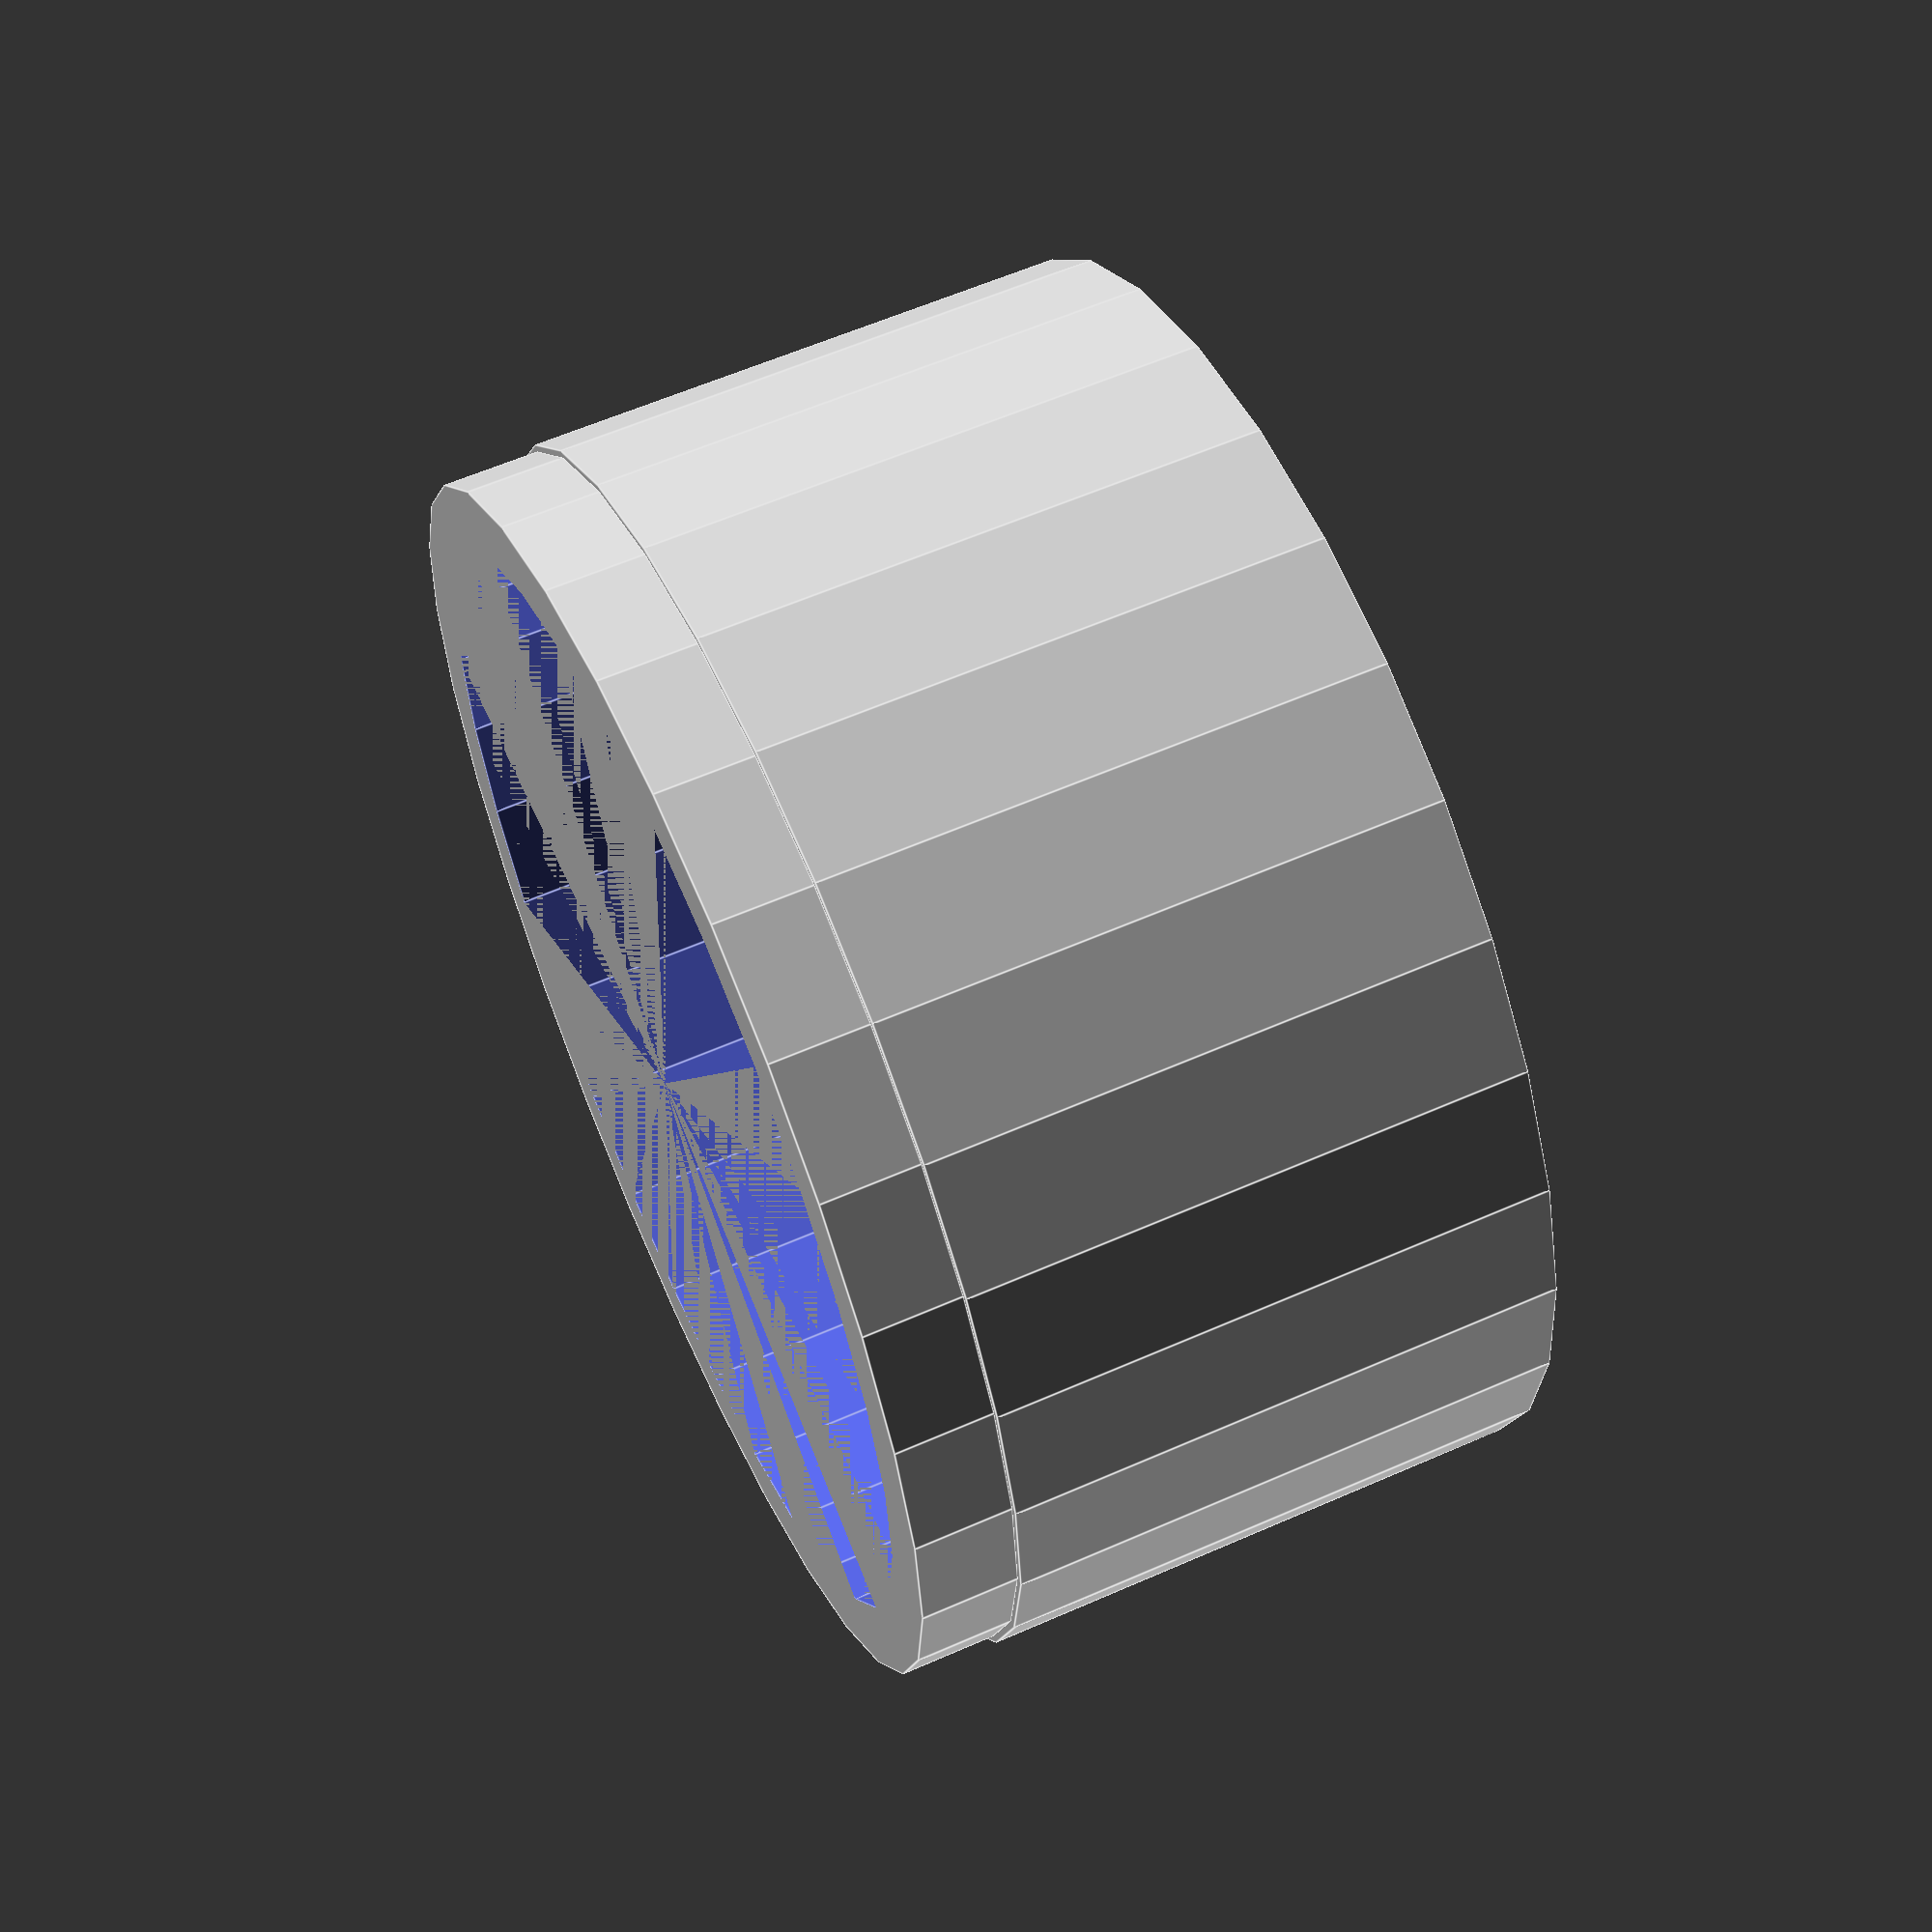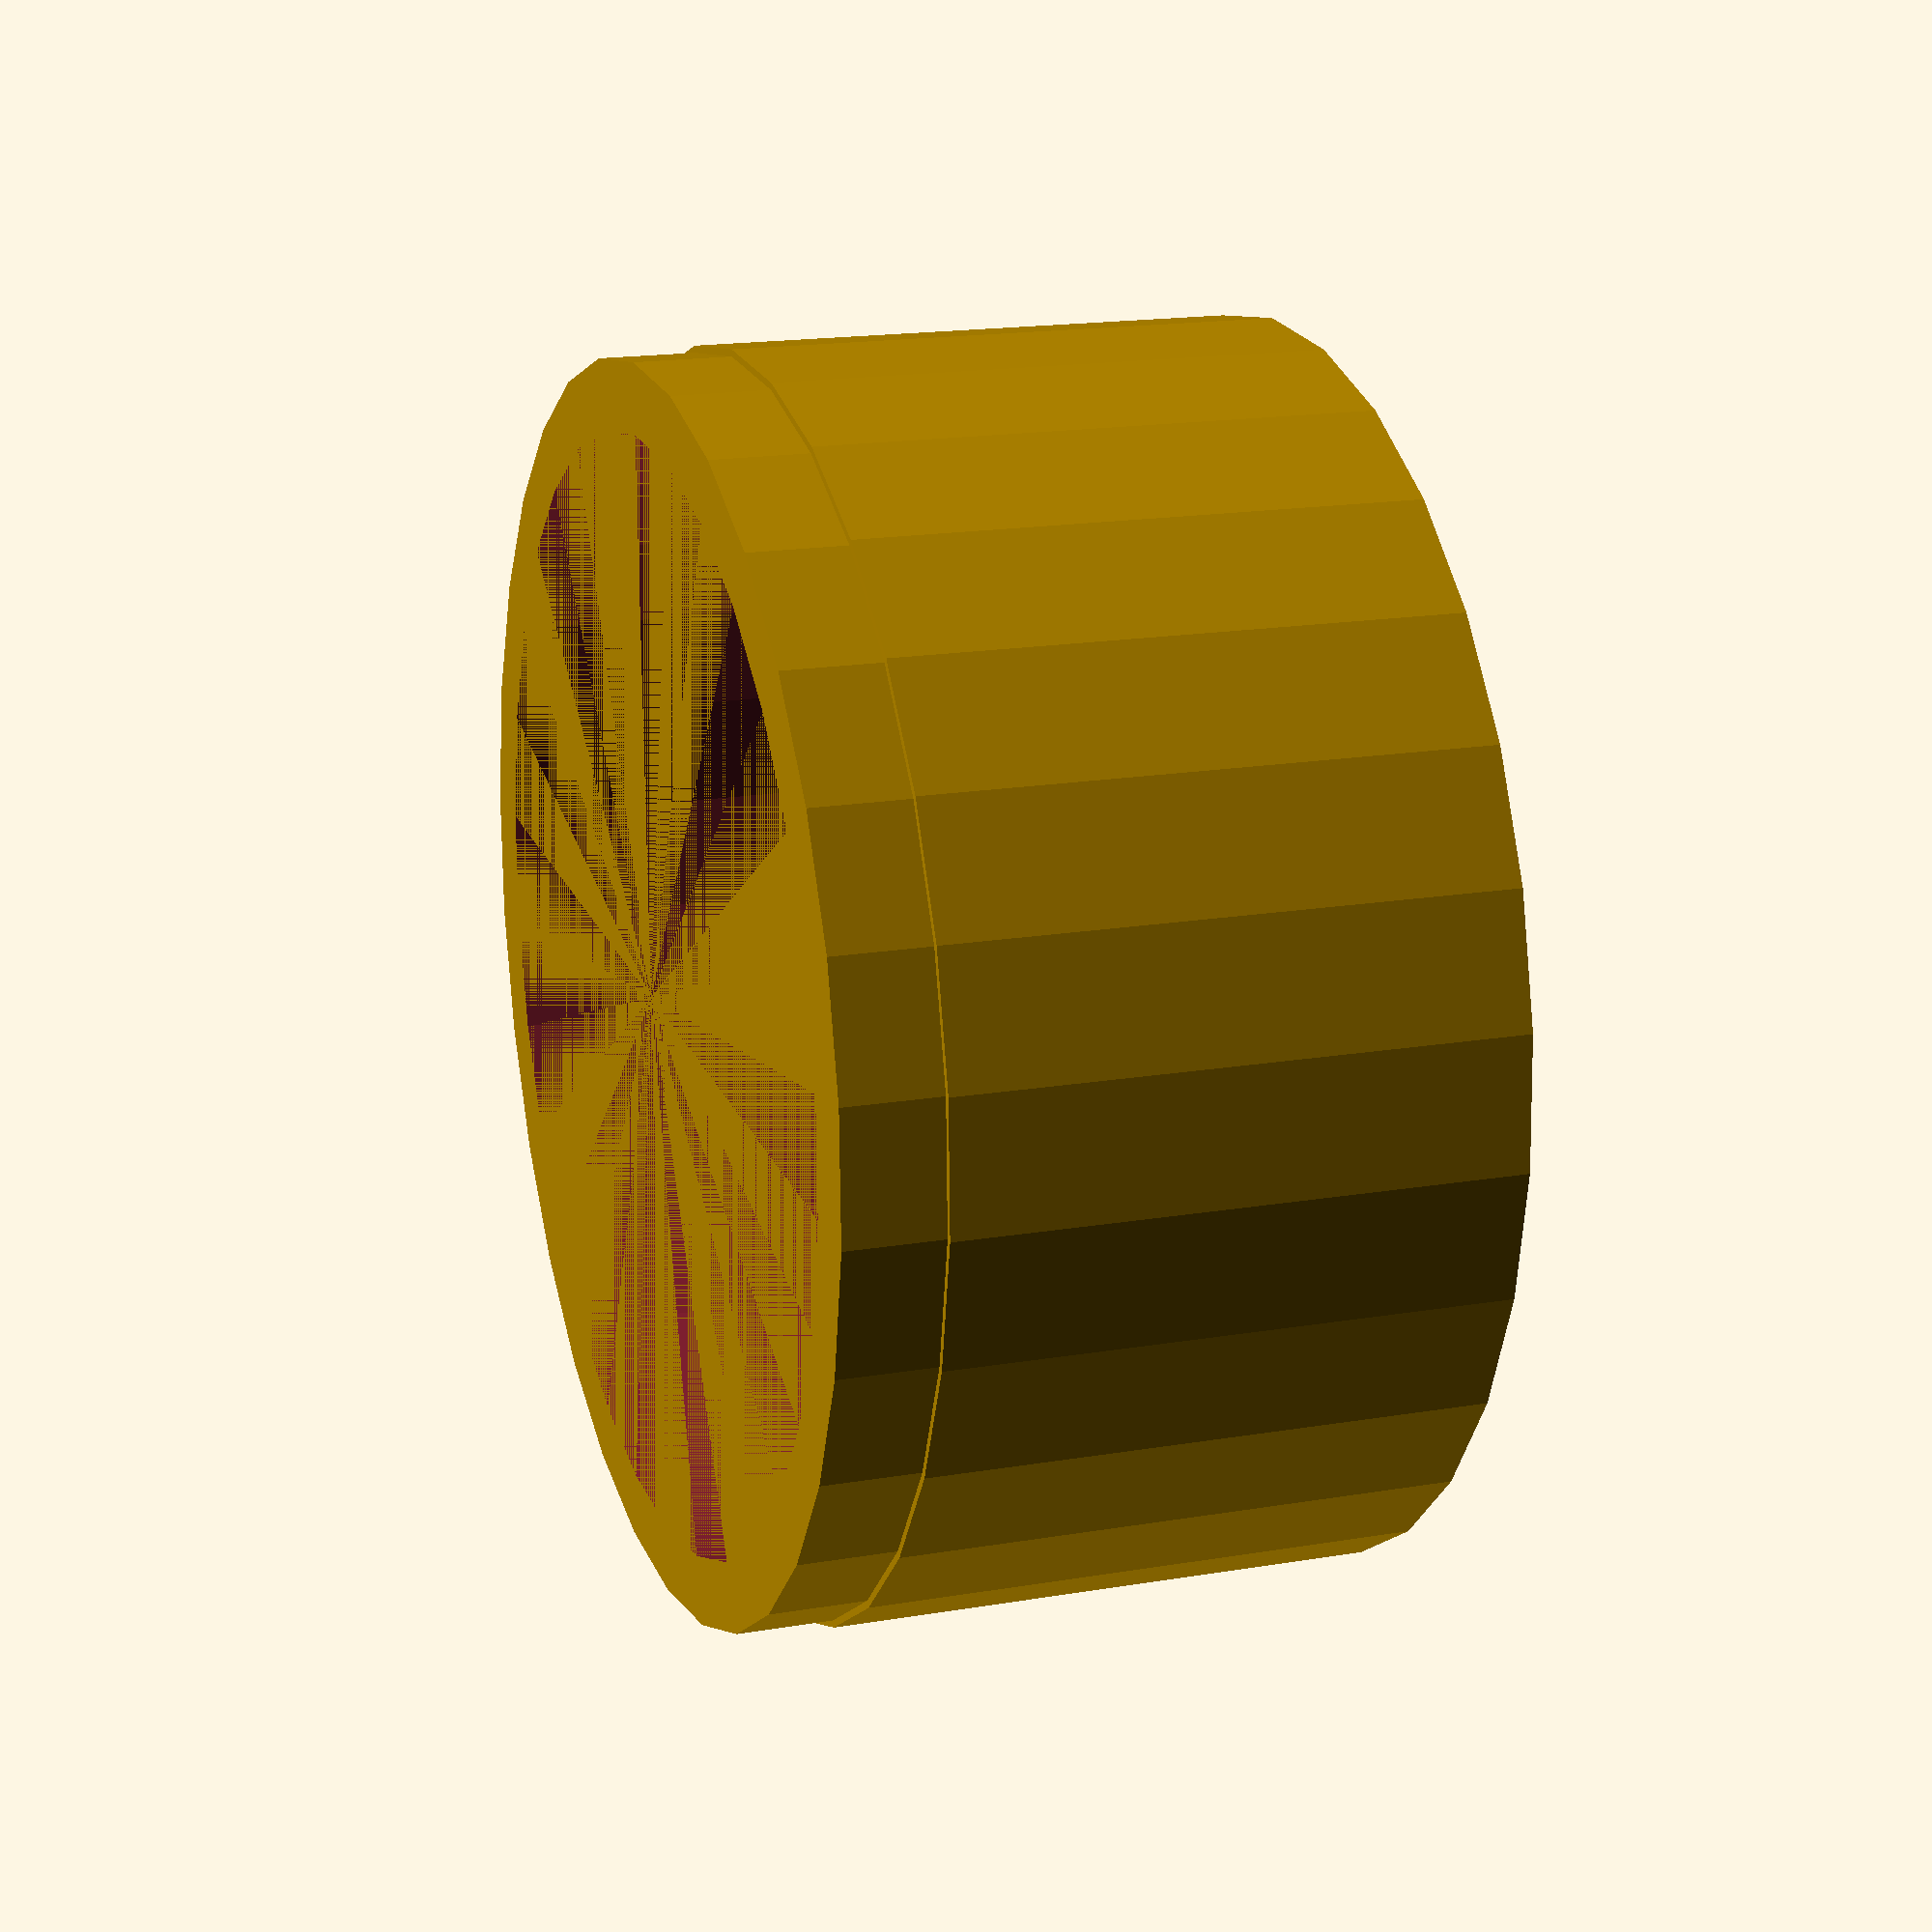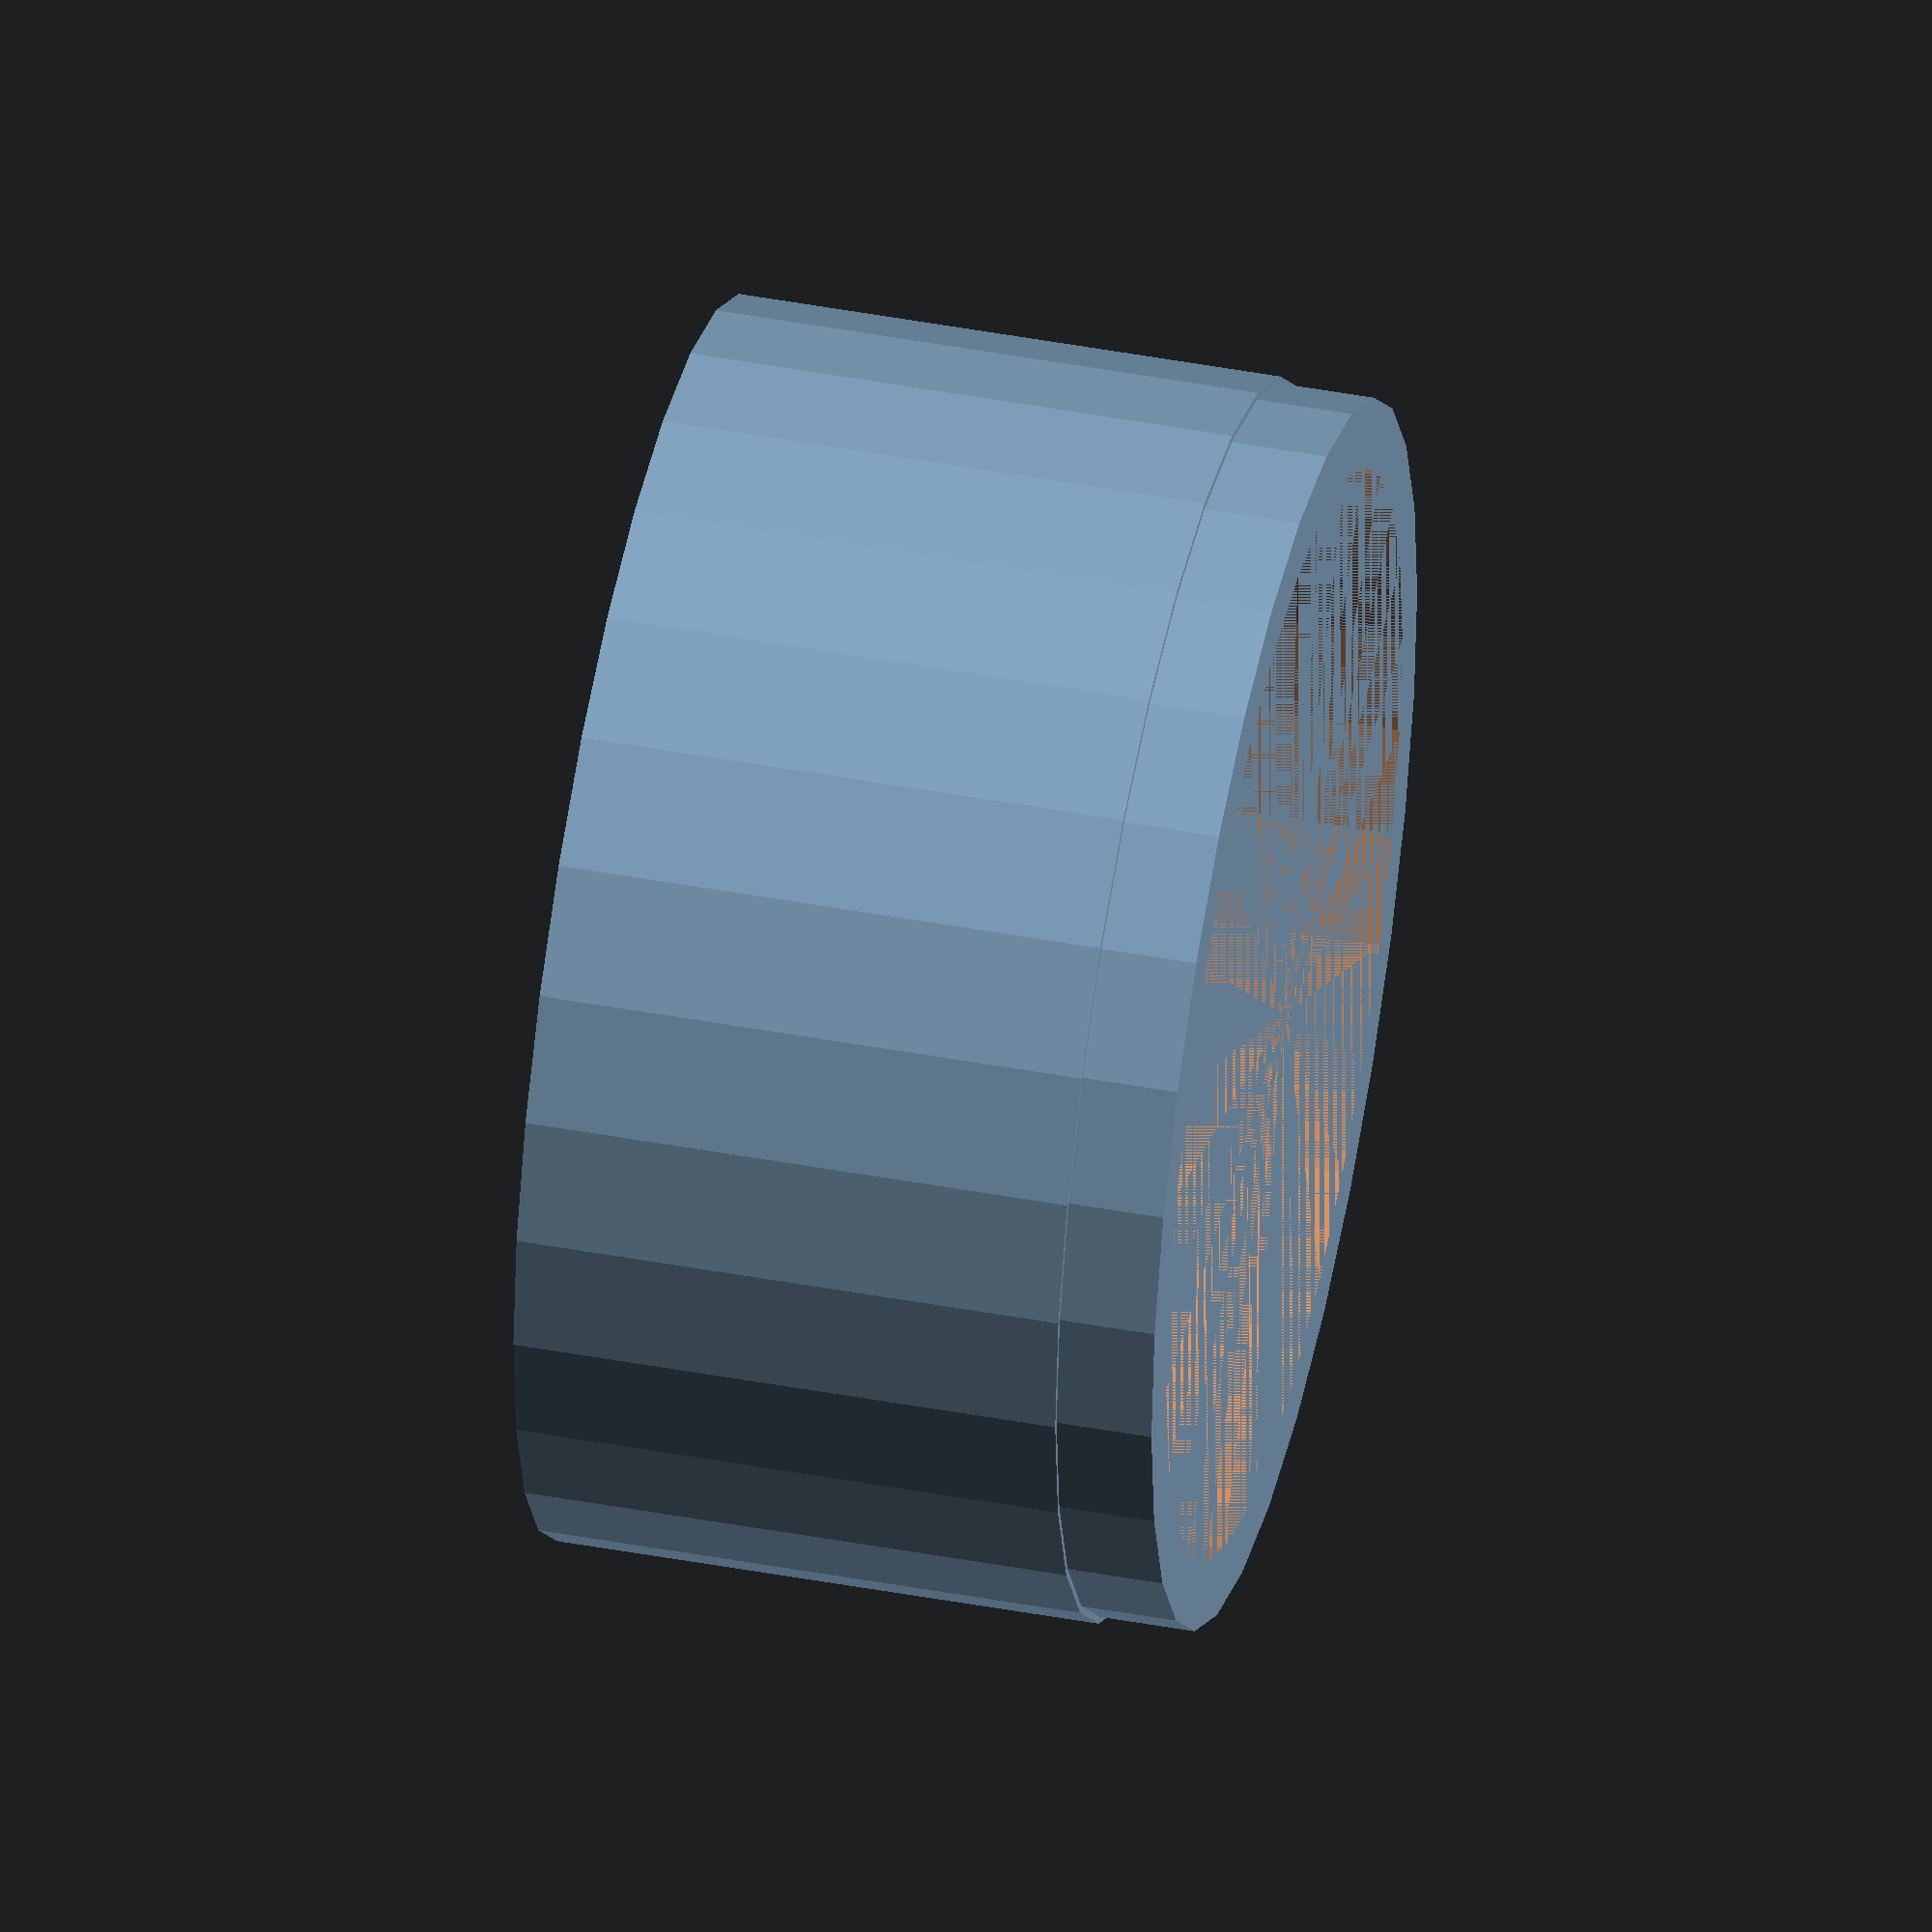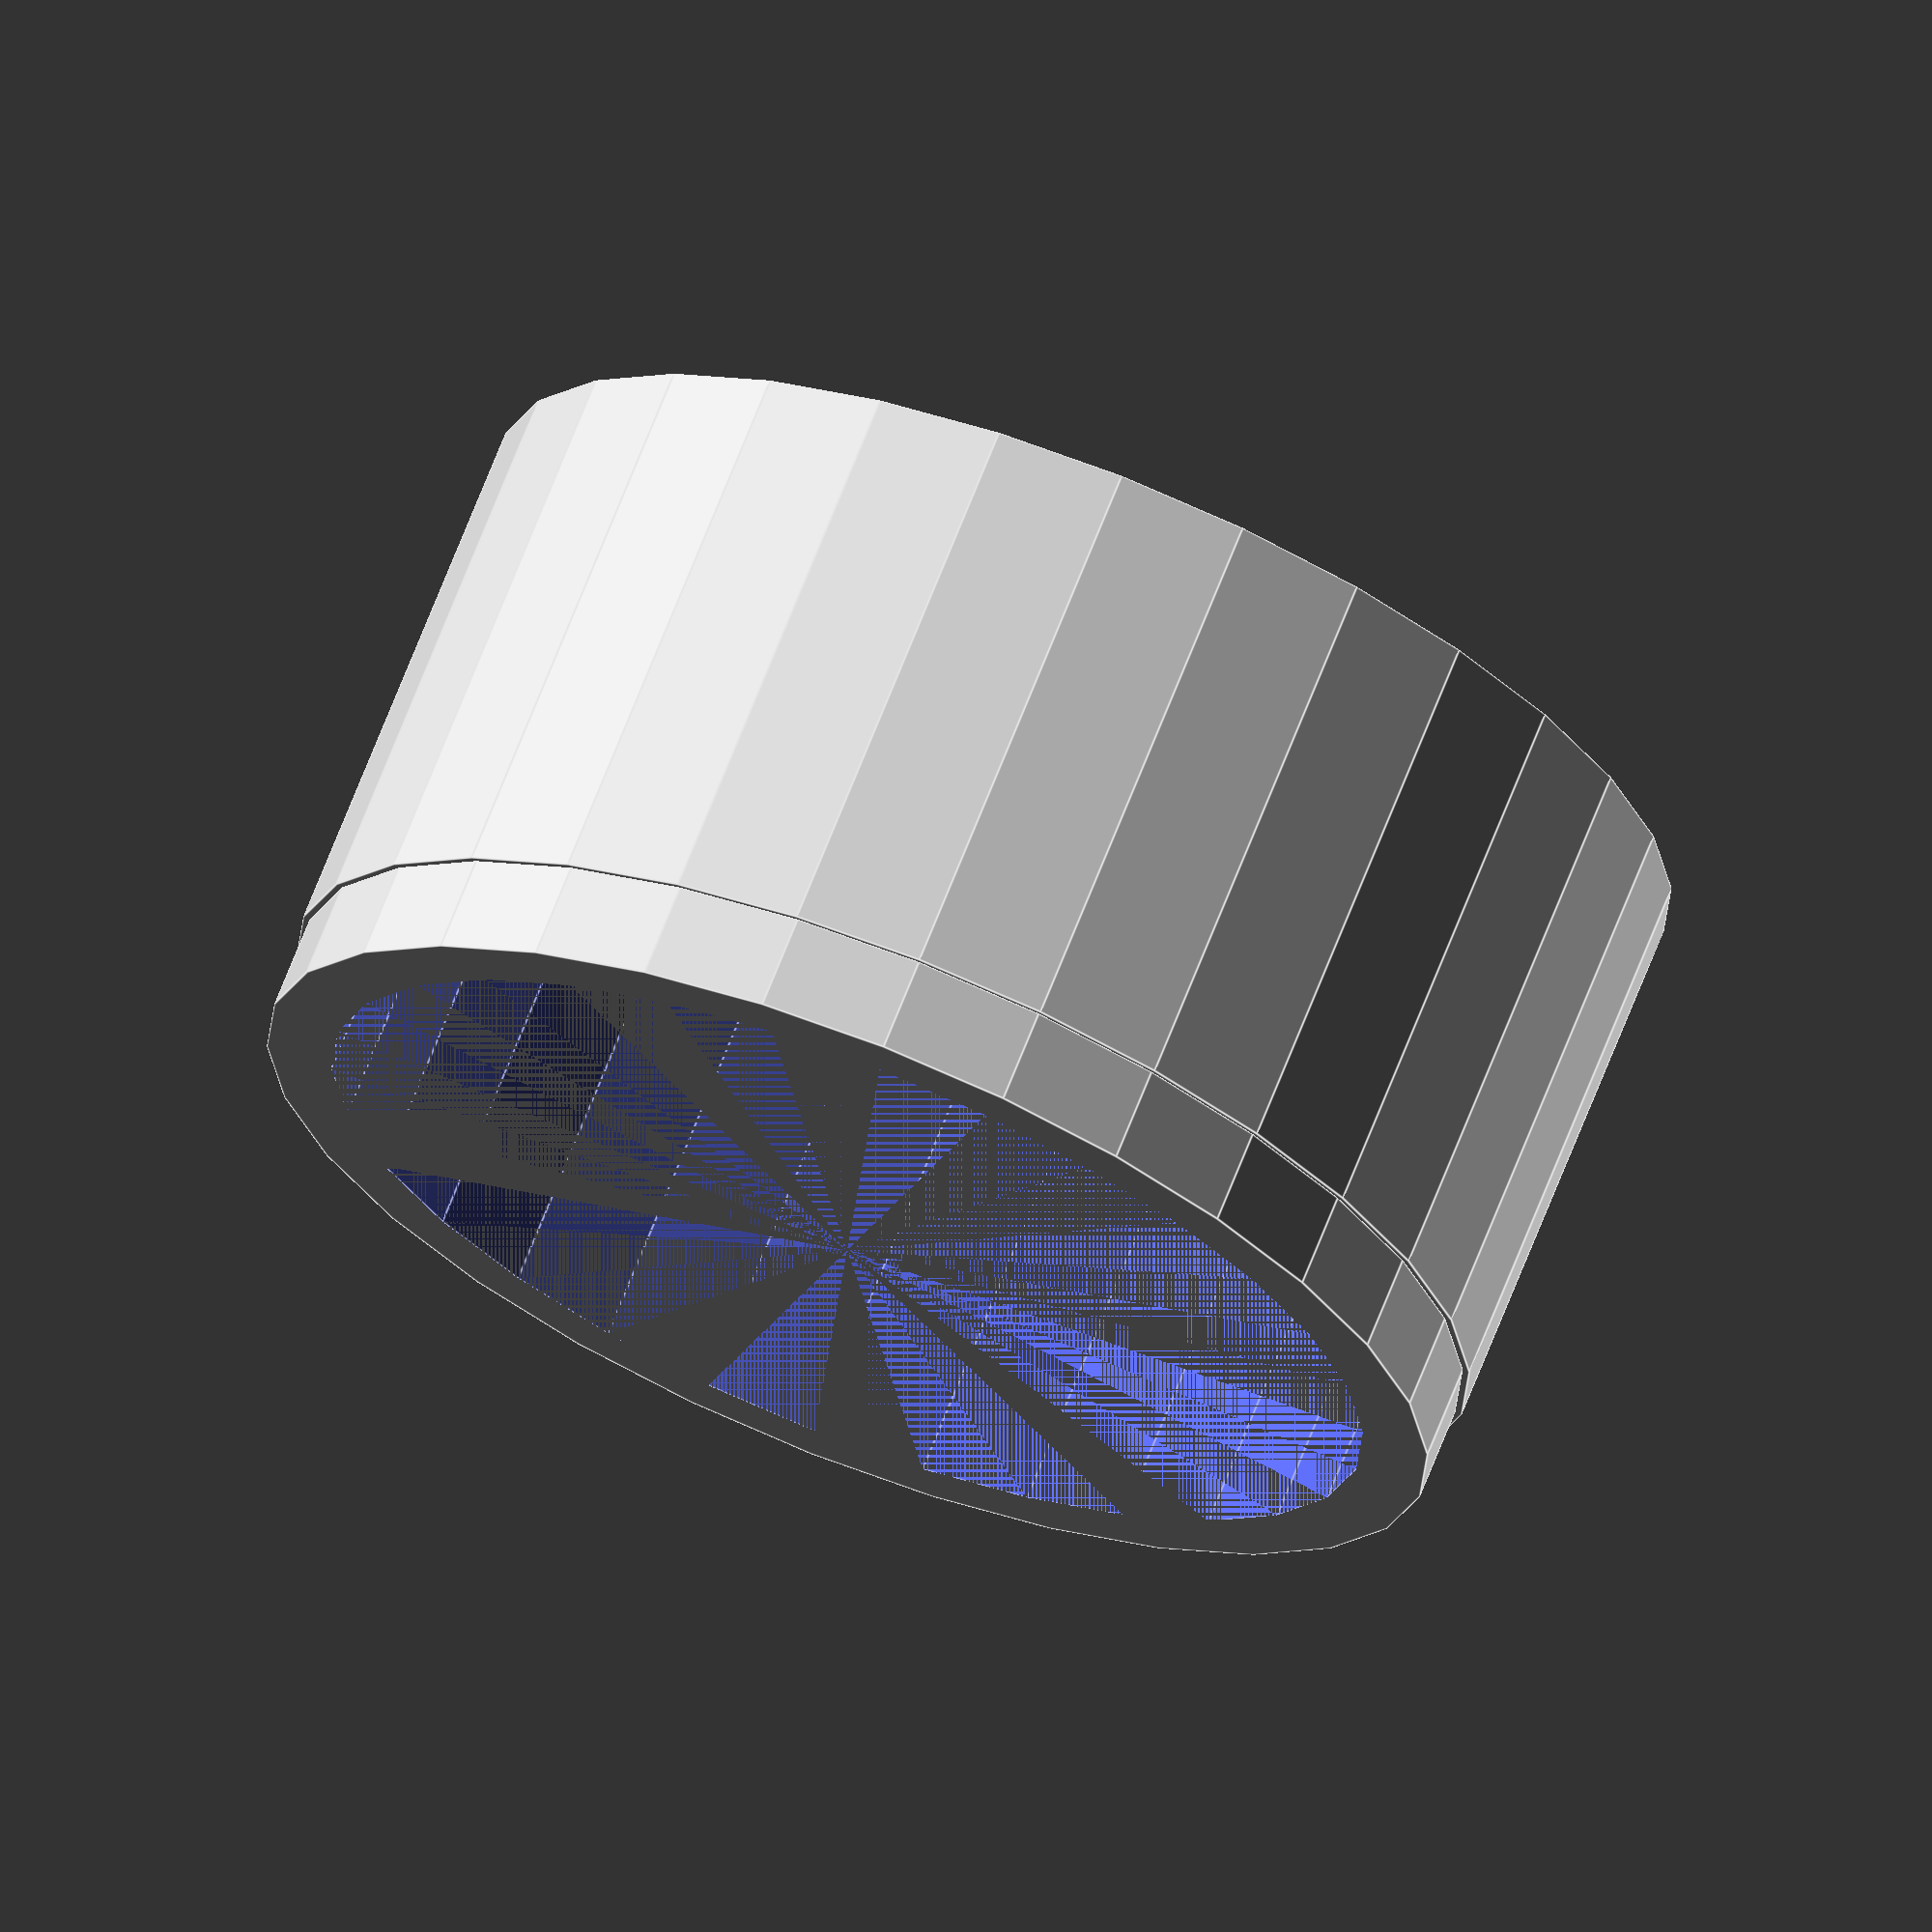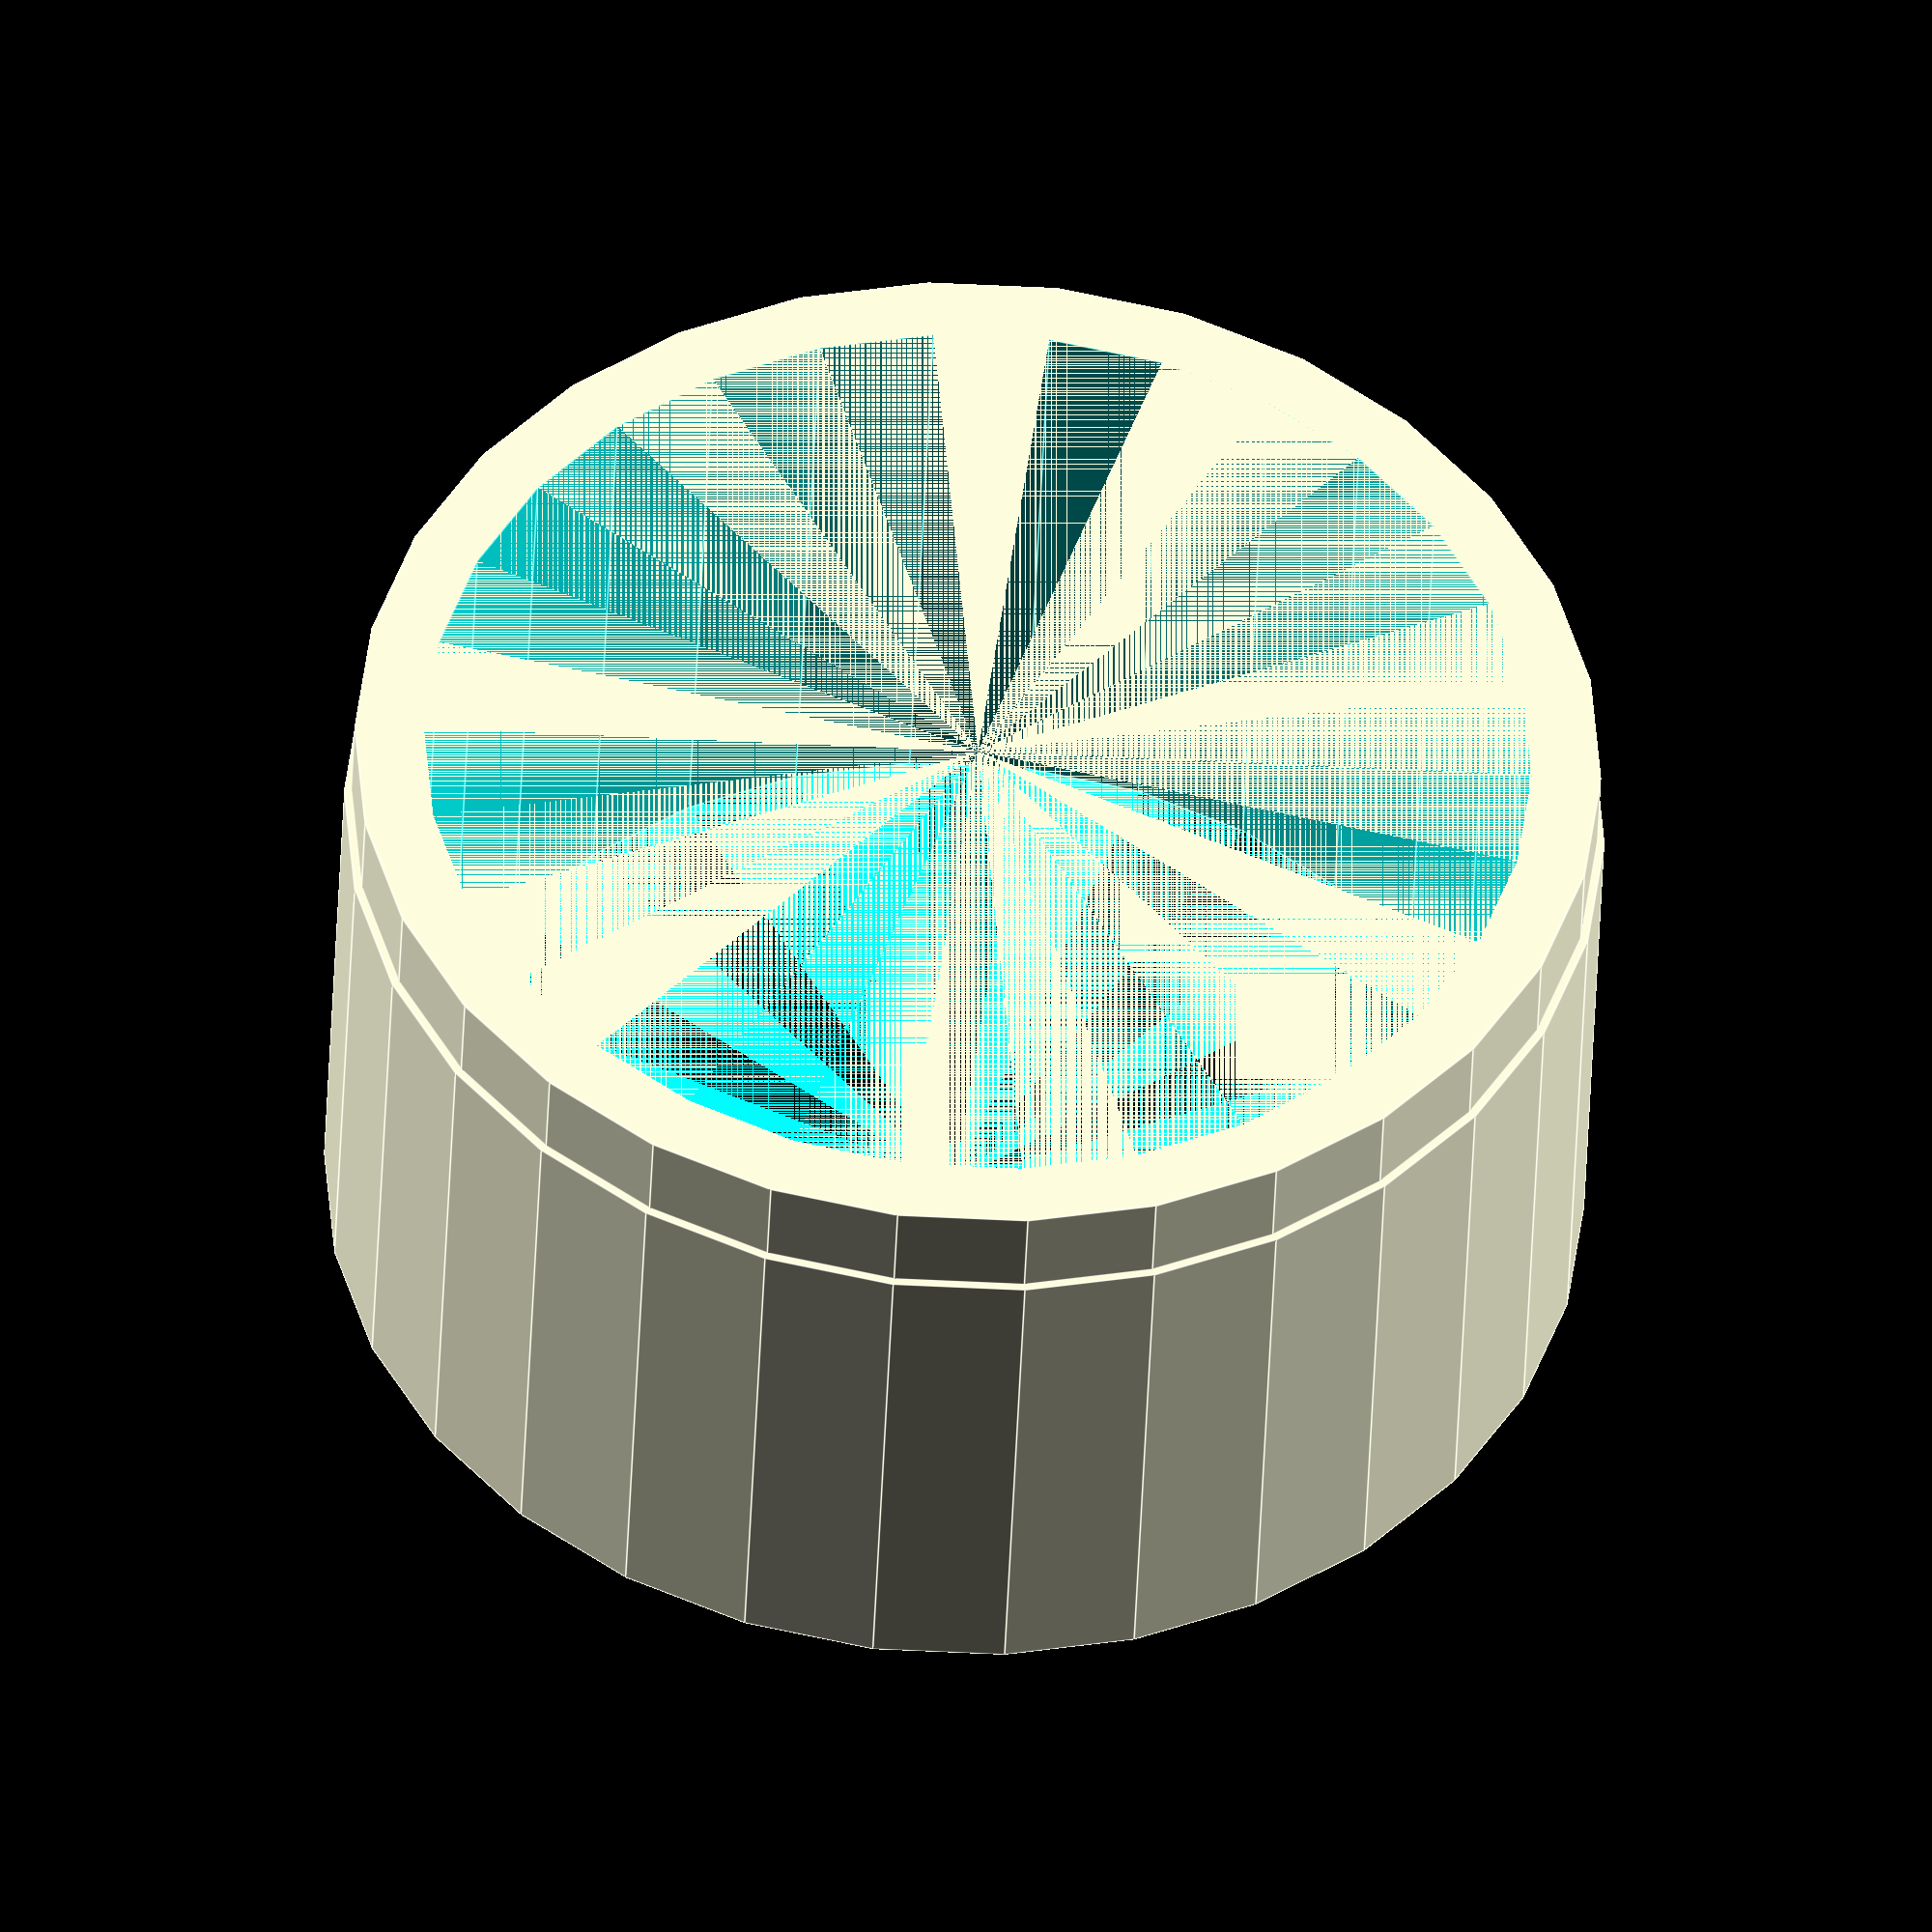
<openscad>
// wallhole is 45.5mm
// backhole is 45mm

wlen = 20;
bowllen = 3.5;
difference(){
	union(){
		// part that plugs into wall
		cylinder(wlen, 22.75, 22.75);
		translate([0, 0, wlen]){
			// part that plugs into bowlback
			cylinder(bowllen, 22.5, 22.5);
		}
	}
	// big hole through all of it
	cylinder(wlen + bowllen, 20, 20);
}
</openscad>
<views>
elev=120.2 azim=347.5 roll=114.3 proj=p view=edges
elev=342.9 azim=292.2 roll=71.2 proj=p view=wireframe
elev=315.6 azim=204.5 roll=282.3 proj=o view=solid
elev=290.4 azim=321.6 roll=21.4 proj=o view=edges
elev=41.2 azim=229.4 roll=357.9 proj=o view=edges
</views>
